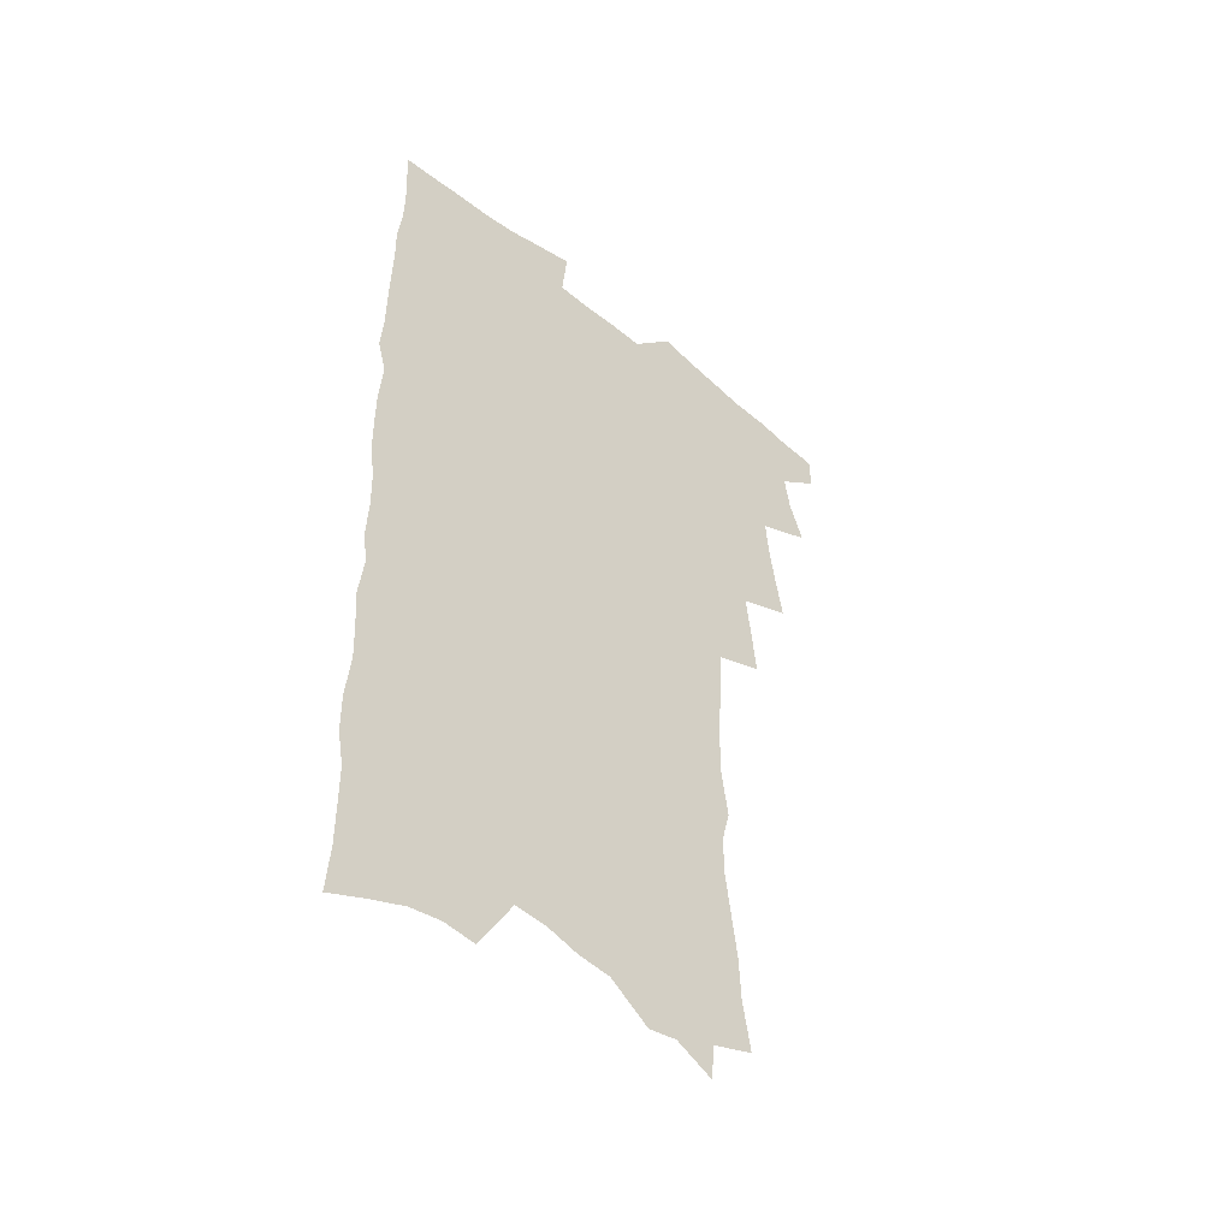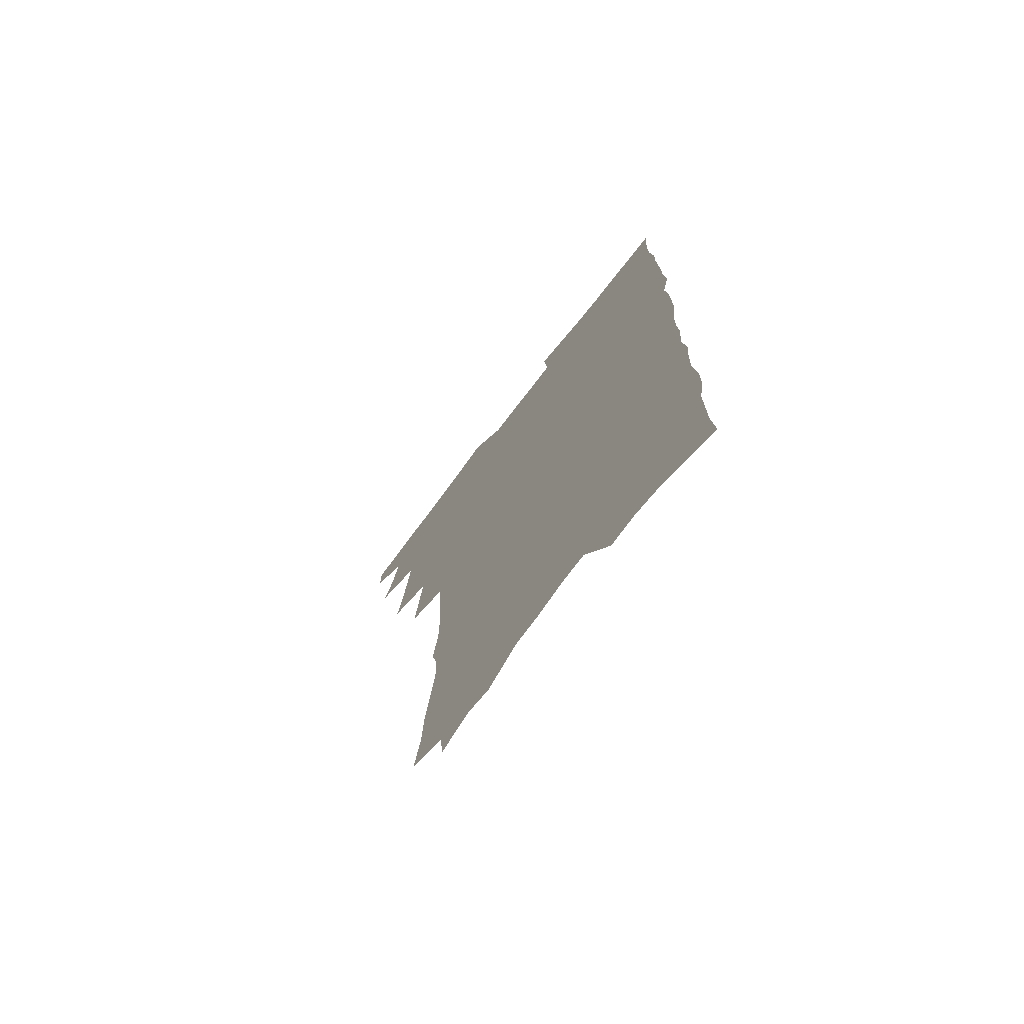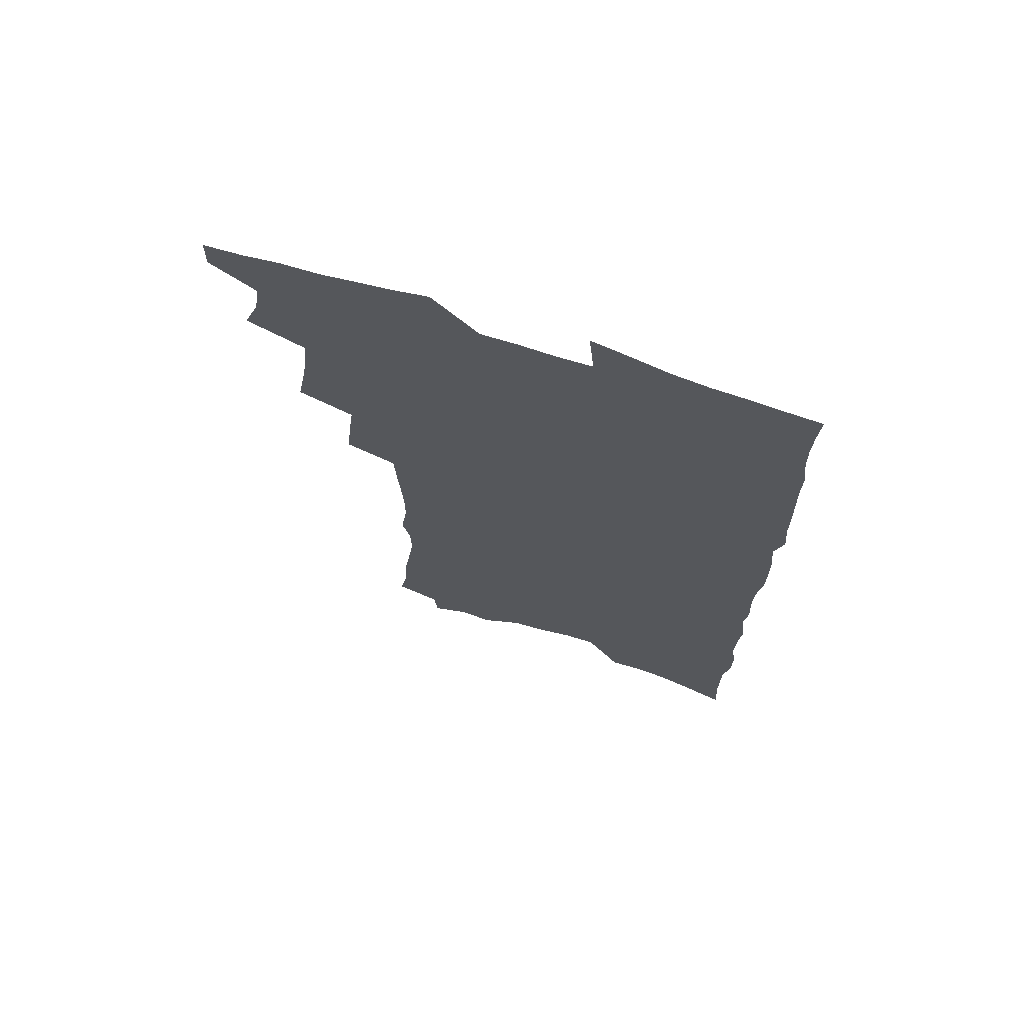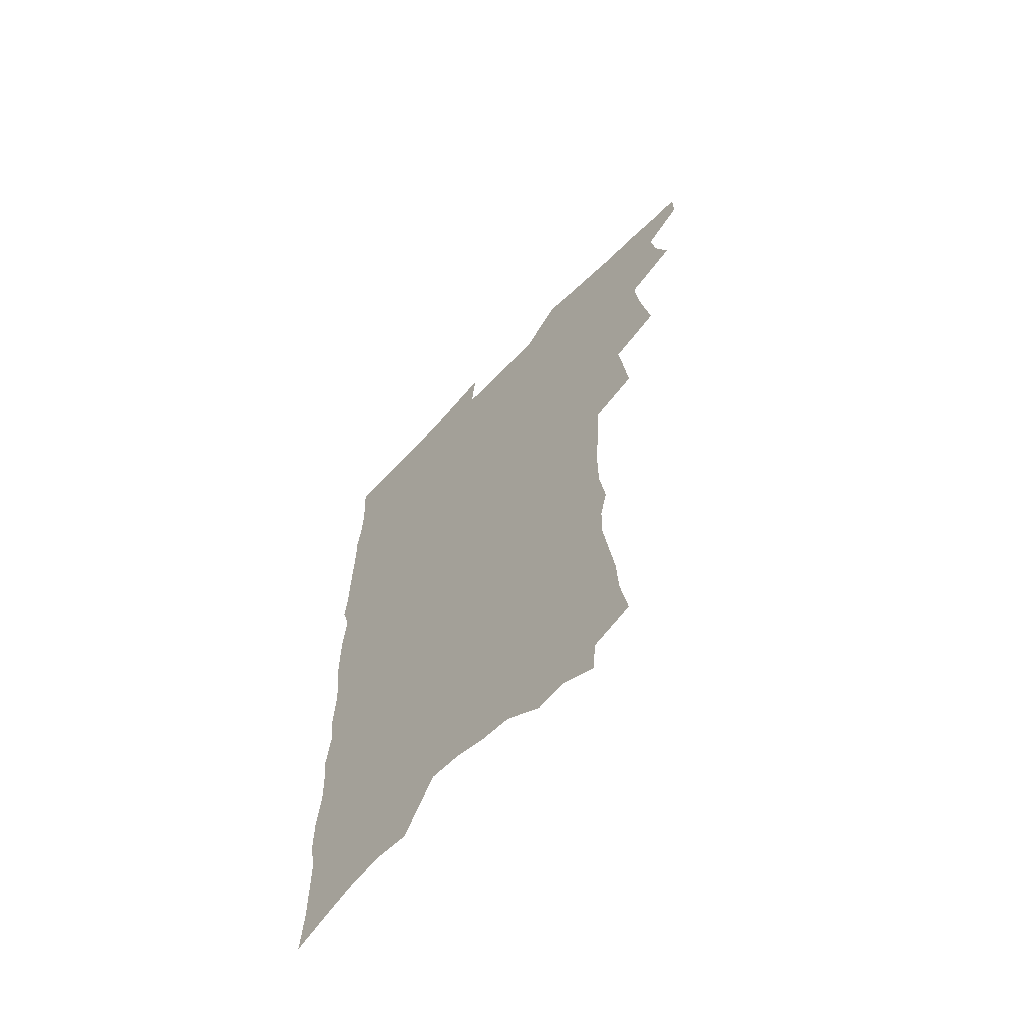
<metadata>
{"format":"obj","ext":"obj","renderer":"f3d","projection":"perspective","resolution":1024,"background":"white","views":[{"elev":-48.3,"azim":137.5,"up":"+Y"},{"elev":-73.3,"azim":52.7,"up":"+Y"},{"elev":70.7,"azim":17.5,"up":"+Y"},{"elev":-64.5,"azim":-134.1,"up":"+Y"}]}
</metadata>
<code>
v 464.8 548.4 0
v 465.1 563 0
v 474.5 502.1 0
v 480.7 519 0
v 483.2 534.6 0
v 483.1 549.1 0
v 481 564 0
v 490.9 439.9 0
v 494 457.7 0
v 496.7 474.8 0
v 498.1 491.1 0
v 501.4 507.3 0
v 500.3 521.3 0
v 499.5 535.7 0
v 498.3 550.2 0
v 495.5 566.5 0
v 509 392.3 0
v 511 411.3 0
v 513.3 430.4 0
v 514.3 447.1 0
v 514.5 462.6 0
v 511.9 476.5 0
v 515.8 493.6 0
v 516.9 508.6 0
v 516 522.3 0
v 514.7 536.8 0
v 513 551.9 0
v 511.2 566.9 0
v 523.5 191.4 0
v 527 212.8 0
v 527.8 230.4 0
v 530.4 250 0
v 533 269.4 0
v 532.6 285.3 0
v 529.3 298.3 0
v 532.2 318.8 0
v 532.2 335.7 0
v 531.4 351.9 0
v 530.3 367.9 0
v 529.6 384.3 0
v 528.9 400.7 0
v 529.3 417.7 0
v 529.3 433.4 0
v 530.8 450.1 0
v 531.9 466.1 0
v 531.5 480.6 0
v 530.7 494.9 0
v 530.6 509.1 0
v 530.4 523.3 0
v 529.9 537.7 0
v 527.7 553.5 0
v 525.6 569.4 0
v 543 170.1 0
v 541.5 185.1 0
v 541.9 202.6 0
v 547 226.5 0
v 548.5 245.2 0
v 549.7 263 0
v 548.8 278.1 0
v 549 294.8 0
v 547.5 309.6 0
v 549.5 329.1 0
v 547.8 343.3 0
v 547.6 359.5 0
v 547.2 375.4 0
v 545.7 390 0
v 545.5 405.9 0
v 547.1 423.4 0
v 546.8 438.1 0
v 546 452.3 0
v 546.4 467.2 0
v 546.9 482 0
v 547.1 496.1 0
v 547 510.1 0
v 546.6 524 0
v 544.7 539 0
v 542.4 555.2 0
v 540.1 571.5 0
v 558.7 178.1 0
v 560.8 197.7 0
v 562.8 218.4 0
v 563.2 235.6 0
v 565 254.8 0
v 565 271 0
v 564.3 286.1 0
v 563.7 301.4 0
v 562.9 316.8 0
v 563.9 335 0
v 563.2 349.8 0
v 562.9 365.3 0
v 561.3 379.1 0
v 560.6 394 0
v 560.2 409 0
v 561.5 425.6 0
v 561.4 440.1 0
v 560.9 454.1 0
v 561.6 469.1 0
v 561.9 483.2 0
v 562 497 0
v 562.3 510.7 0
v 562.1 524 0
v 560.3 538.7 0
v 557.5 555.9 0
v 554.3 574.9 0
v 571.3 175.8 0
v 576.9 207.4 0
v 578.1 226.4 0
v 577.9 242.2 0
v 578.3 259.2 0
v 577.9 274.4 0
v 577.6 290.2 0
v 576.9 305 0
v 577.1 322.1 0
v 577 337.9 0
v 576.9 353.8 0
v 576.6 368.7 0
v 576.1 383.4 0
v 576.1 398.6 0
v 575.9 413.3 0
v 575.2 427 0
v 575.2 441.4 0
v 575 455.4 0
v 576.1 470.5 0
v 575.6 483.8 0
v 576.2 497.8 0
v 576.4 511.2 0
v 575.8 524.6 0
v 574.7 539 0
v 573.1 554.9 0
v 588.2 188 0
v 591.1 213.7 0
v 592.1 232.9 0
v 591.4 246.5 0
v 591.3 262.4 0
v 591.1 278.2 0
v 590.3 292.5 0
v 590.1 308.4 0
v 589.9 324.3 0
v 589.7 339.6 0
v 589.8 356.4 0
v 589.6 369.8 0
v 589.7 386 0
v 589.5 400.5 0
v 589.3 414.7 0
v 589.7 429.6 0
v 588.8 442.6 0
v 589.5 457.5 0
v 589.7 471.3 0
v 589.5 484.6 0
v 589.6 498.1 0
v 589.8 511.5 0
v 589.5 525.2 0
v 588.7 539.8 0
v 587.7 555.2 0
v 601.9 189.3 0
v 603.9 215.4 0
v 604.2 232.6 0
v 603.8 246.9 0
v 603.8 263.9 0
v 603.7 280.4 0
v 603.4 295.7 0
v 603.2 311.6 0
v 603 327.4 0
v 602.6 341.7 0
v 602.5 355.2 0
v 602.5 371.4 0
v 602.7 386.8 0
v 602.6 401.7 0
v 602.6 415.4 0
v 602.7 430.7 0
v 602.4 443.8 0
v 603 458.6 0
v 603 471.7 0
v 602.9 484.8 0
v 602.9 497.9 0
v 603.4 511.6 0
v 603.4 525.2 0
v 603.4 539.1 0
v 602.7 554.4 0
v 616 193.4 0
v 616.5 214.7 0
v 616.6 233.9 0
v 616.4 249.4 0
v 616.3 264.8 0
v 616.1 281.8 0
v 615.8 296.1 0
v 615.6 312 0
v 615.5 327.2 0
v 615.3 342.6 0
v 615.1 356.9 0
v 615.1 372.5 0
v 615.7 385.6 0
v 615.6 401 0
v 615.7 415.1 0
v 615.6 430.5 0
v 615.7 444.6 0
v 616 458.5 0
v 616.2 471.8 0
v 616.7 485.1 0
v 617.2 498.4 0
v 617 511.7 0
v 617.2 525.1 0
v 617.5 538.6 0
v 617 554.9 0
v 614.8 577.1 0
v 629.6 194.1 0
v 629.3 215.5 0
v 629.1 233 0
v 628.8 250.2 0
v 628.7 265 0
v 628.5 282.1 0
v 628.3 296.9 0
v 628.1 312.7 0
v 628.1 327.4 0
v 628 343.3 0
v 627.8 358.1 0
v 628.3 370.5 0
v 628.4 387.5 0
v 628.4 401.9 0
v 628.7 415.1 0
v 628.7 430.1 0
v 628.8 444.1 0
v 628.8 458.3 0
v 629.3 471.3 0
v 630.3 484.1 0
v 630.3 498.5 0
v 630.6 511.5 0
v 631.1 524.6 0
v 631.3 538.6 0
v 631.7 552.8 0
v 630.4 573 0
v 644.2 169.1 0
v 642.9 193.9 0
v 642.4 213.2 0
v 641.9 231.4 0
v 641.8 247.6 0
v 641.1 266 0
v 640.8 281.7 0
v 640.7 296.4 0
v 641.3 309.9 0
v 640.3 329 0
v 640.7 342.1 0
v 640.4 357.8 0
v 640.9 371.7 0
v 641.2 386 0
v 641.1 400.5 0
v 642.2 413.4 0
v 641.6 429.8 0
v 642.2 443 0
v 642.3 456.9 0
v 642.8 470.3 0
v 643.4 483.8 0
v 643.7 497.8 0
v 644.4 511 0
v 644.7 524.4 0
v 645.2 538.3 0
v 645.7 552.4 0
v 646.2 568.4 0
v 657.6 170.6 0
v 656.8 190.3 0
v 655.8 210.3 0
v 654.9 229.2 0
v 654.7 245.4 0
v 653.9 263.2 0
v 654 278.6 0
v 653.1 295.4 0
v 654.1 308.9 0
v 653.3 325.9 0
v 653.3 341 0
v 653.4 355.7 0
v 654.3 369.1 0
v 654.2 384.4 0
v 655.8 397.4 0
v 655 413.7 0
v 655 428 0
v 655.6 441.6 0
v 656.1 455.3 0
v 656.2 469.3 0
v 657 482.5 0
v 656.4 498 0
v 657.7 510.5 0
v 658.5 523.9 0
v 659.1 537.5 0
v 659.9 551.9 0
v 661 566.1 0
v 671.4 168.4 0
v 670.7 186.8 0
v 670.2 204.9 0
v 669.4 223.3 0
v 668.5 241.4 0
v 669.1 256.6 0
v 667.9 274.3 0
v 667.7 290.2 0
v 667.6 305.6 0
v 666.9 322 0
v 669 334.9 0
v 667.4 352.3 0
v 667.2 367.4 0
v 668.1 381.3 0
v 669.4 395.1 0
v 669.1 410.6 0
v 670.2 424.4 0
v 669.8 439.4 0
v 669.7 453.9 0
v 670.2 467.7 0
v 670.7 481.7 0
v 670.3 496.1 0
v 672.4 509.2 0
v 672.1 523.5 0
v 672.6 536.6 0
v 674.2 550.9 0
v 675.3 565.4 0
v 686.6 162.4 0
v 686.5 179.6 0
v 684.6 200.2 0
v 683.9 218.1 0
v 684.4 234 0
v 683.5 251.5 0
v 683.4 267.6 0
v 683.7 283.1 0
v 682.6 300.2 0
v 681.3 317.1 0
v 682.5 331.4 0
v 683 346.3 0
v 682.4 362.1 0
v 685.1 375.3 0
v 683.6 392 0
v 684.9 406.1 0
v 684.8 421.3 0
v 684 437 0
v 683.9 451.5 0
v 685.4 465.1 0
v 686 479.3 0
v 687.3 493.3 0
v 686.2 508.5 0
v 687.1 522.2 0
v 687.7 536.1 0
v 688.1 549.9 0
v 689.3 564.1 0
v 702.7 155.3 0
v 701.2 175 0
v 701.2 192 0
v 701.2 208.7 0
v 703.7 222.7 0
v 703.8 239.1 0
v 701.8 257.6 0
v 702.3 273.1 0
v 703.4 288 0
v 701.2 306.2 0
v 702.9 320.6 0
v 702 337.1 0
v 702.3 352.6 0
v 704.3 366.7 0
v 704.4 382.5 0
v 704.3 398.3 0
v 702.7 415.2 0
v 706.4 428.7 0
v 705.2 444.7 0
v 705 459.8 0
v 704.6 474.9 0
v 704.2 490 0
v 704.4 504.8 0
v 702.5 520.7 0
v 702.1 535.3 0
v 702.6 549.2 0
v 703.4 563.1 0
v 706 586 0
f 5 6 1
f 1 6 2
f 6 7 2
f 11 12 3
f 3 12 4
f 12 13 4
f 4 13 5
f 13 14 5
f 5 14 6
f 14 15 6
f 6 15 7
f 15 16 7
f 19 20 8
f 8 20 9
f 20 21 9
f 9 21 10
f 21 22 10
f 10 22 11
f 22 23 11
f 11 23 12
f 23 24 12
f 12 24 13
f 24 25 13
f 13 25 14
f 25 26 14
f 14 26 15
f 26 27 15
f 15 27 16
f 27 28 16
f 40 41 17
f 17 41 18
f 41 42 18
f 18 42 19
f 42 43 19
f 19 43 20
f 43 44 20
f 20 44 21
f 44 45 21
f 21 45 22
f 45 46 22
f 22 46 23
f 46 47 23
f 23 47 24
f 47 48 24
f 24 48 25
f 48 49 25
f 25 49 26
f 49 50 26
f 26 50 27
f 50 51 27
f 27 51 28
f 51 52 28
f 54 55 29
f 29 55 30
f 55 56 30
f 30 56 31
f 56 57 31
f 31 57 32
f 57 58 32
f 32 58 33
f 58 59 33
f 33 59 34
f 59 60 34
f 34 60 35
f 60 61 35
f 35 61 36
f 61 62 36
f 36 62 37
f 62 63 37
f 37 63 38
f 63 64 38
f 38 64 39
f 64 65 39
f 39 65 40
f 65 66 40
f 40 66 41
f 66 67 41
f 41 67 42
f 67 68 42
f 42 68 43
f 68 69 43
f 43 69 44
f 69 70 44
f 44 70 45
f 70 71 45
f 45 71 46
f 71 72 46
f 46 72 47
f 72 73 47
f 47 73 48
f 73 74 48
f 48 74 49
f 74 75 49
f 49 75 50
f 75 76 50
f 50 76 51
f 76 77 51
f 51 77 52
f 77 78 52
f 53 79 54
f 79 80 54
f 54 80 55
f 80 81 55
f 55 81 56
f 81 82 56
f 56 82 57
f 82 83 57
f 57 83 58
f 83 84 58
f 58 84 59
f 84 85 59
f 59 85 60
f 85 86 60
f 60 86 61
f 86 87 61
f 61 87 62
f 87 88 62
f 62 88 63
f 88 89 63
f 63 89 64
f 89 90 64
f 64 90 65
f 90 91 65
f 65 91 66
f 91 92 66
f 66 92 67
f 92 93 67
f 67 93 68
f 93 94 68
f 68 94 69
f 94 95 69
f 69 95 70
f 95 96 70
f 70 96 71
f 96 97 71
f 71 97 72
f 97 98 72
f 72 98 73
f 98 99 73
f 73 99 74
f 99 100 74
f 74 100 75
f 100 101 75
f 75 101 76
f 101 102 76
f 76 102 77
f 102 103 77
f 77 103 78
f 103 104 78
f 79 105 80
f 105 106 80
f 80 106 81
f 106 107 81
f 81 107 82
f 107 108 82
f 82 108 83
f 108 109 83
f 83 109 84
f 109 110 84
f 84 110 85
f 110 111 85
f 85 111 86
f 111 112 86
f 86 112 87
f 112 113 87
f 87 113 88
f 113 114 88
f 88 114 89
f 114 115 89
f 89 115 90
f 115 116 90
f 90 116 91
f 116 117 91
f 91 117 92
f 117 118 92
f 92 118 93
f 118 119 93
f 93 119 94
f 119 120 94
f 94 120 95
f 120 121 95
f 95 121 96
f 121 122 96
f 96 122 97
f 122 123 97
f 97 123 98
f 123 124 98
f 98 124 99
f 124 125 99
f 99 125 100
f 125 126 100
f 100 126 101
f 126 127 101
f 101 127 102
f 127 128 102
f 102 128 103
f 128 129 103
f 103 129 104
f 105 130 106
f 130 131 106
f 106 131 107
f 131 132 107
f 107 132 108
f 132 133 108
f 108 133 109
f 133 134 109
f 109 134 110
f 134 135 110
f 110 135 111
f 135 136 111
f 111 136 112
f 136 137 112
f 112 137 113
f 137 138 113
f 113 138 114
f 138 139 114
f 114 139 115
f 139 140 115
f 115 140 116
f 140 141 116
f 116 141 117
f 141 142 117
f 117 142 118
f 142 143 118
f 118 143 119
f 143 144 119
f 119 144 120
f 144 145 120
f 120 145 121
f 145 146 121
f 121 146 122
f 146 147 122
f 122 147 123
f 147 148 123
f 123 148 124
f 148 149 124
f 124 149 125
f 149 150 125
f 125 150 126
f 150 151 126
f 126 151 127
f 151 152 127
f 127 152 128
f 152 153 128
f 128 153 129
f 153 154 129
f 130 155 131
f 155 156 131
f 131 156 132
f 156 157 132
f 132 157 133
f 157 158 133
f 133 158 134
f 158 159 134
f 134 159 135
f 159 160 135
f 135 160 136
f 160 161 136
f 136 161 137
f 161 162 137
f 137 162 138
f 162 163 138
f 138 163 139
f 163 164 139
f 139 164 140
f 164 165 140
f 140 165 141
f 165 166 141
f 141 166 142
f 166 167 142
f 142 167 143
f 167 168 143
f 143 168 144
f 168 169 144
f 144 169 145
f 169 170 145
f 145 170 146
f 170 171 146
f 146 171 147
f 171 172 147
f 147 172 148
f 172 173 148
f 148 173 149
f 173 174 149
f 149 174 150
f 174 175 150
f 150 175 151
f 175 176 151
f 151 176 152
f 176 177 152
f 152 177 153
f 177 178 153
f 153 178 154
f 178 179 154
f 155 180 156
f 180 181 156
f 156 181 157
f 181 182 157
f 157 182 158
f 182 183 158
f 158 183 159
f 183 184 159
f 159 184 160
f 184 185 160
f 160 185 161
f 185 186 161
f 161 186 162
f 186 187 162
f 162 187 163
f 187 188 163
f 163 188 164
f 188 189 164
f 164 189 165
f 189 190 165
f 165 190 166
f 190 191 166
f 166 191 167
f 191 192 167
f 167 192 168
f 192 193 168
f 168 193 169
f 193 194 169
f 169 194 170
f 194 195 170
f 170 195 171
f 195 196 171
f 171 196 172
f 196 197 172
f 172 197 173
f 197 198 173
f 173 198 174
f 198 199 174
f 174 199 175
f 199 200 175
f 175 200 176
f 200 201 176
f 176 201 177
f 201 202 177
f 177 202 178
f 202 203 178
f 178 203 179
f 203 204 179
f 180 206 181
f 206 207 181
f 181 207 182
f 207 208 182
f 182 208 183
f 208 209 183
f 183 209 184
f 209 210 184
f 184 210 185
f 210 211 185
f 185 211 186
f 211 212 186
f 186 212 187
f 212 213 187
f 187 213 188
f 213 214 188
f 188 214 189
f 214 215 189
f 189 215 190
f 215 216 190
f 190 216 191
f 216 217 191
f 191 217 192
f 217 218 192
f 192 218 193
f 218 219 193
f 193 219 194
f 219 220 194
f 194 220 195
f 220 221 195
f 195 221 196
f 221 222 196
f 196 222 197
f 222 223 197
f 197 223 198
f 223 224 198
f 198 224 199
f 224 225 199
f 199 225 200
f 225 226 200
f 200 226 201
f 226 227 201
f 201 227 202
f 227 228 202
f 202 228 203
f 228 229 203
f 203 229 204
f 229 230 204
f 204 230 205
f 230 231 205
f 232 233 206
f 206 233 207
f 233 234 207
f 207 234 208
f 234 235 208
f 208 235 209
f 235 236 209
f 209 236 210
f 236 237 210
f 210 237 211
f 237 238 211
f 211 238 212
f 238 239 212
f 212 239 213
f 239 240 213
f 213 240 214
f 240 241 214
f 214 241 215
f 241 242 215
f 215 242 216
f 242 243 216
f 216 243 217
f 243 244 217
f 217 244 218
f 244 245 218
f 218 245 219
f 245 246 219
f 219 246 220
f 246 247 220
f 220 247 221
f 247 248 221
f 221 248 222
f 248 249 222
f 222 249 223
f 249 250 223
f 223 250 224
f 250 251 224
f 224 251 225
f 251 252 225
f 225 252 226
f 252 253 226
f 226 253 227
f 253 254 227
f 227 254 228
f 254 255 228
f 228 255 229
f 255 256 229
f 229 256 230
f 256 257 230
f 230 257 231
f 257 258 231
f 232 259 233
f 259 260 233
f 233 260 234
f 260 261 234
f 234 261 235
f 261 262 235
f 235 262 236
f 262 263 236
f 236 263 237
f 263 264 237
f 237 264 238
f 264 265 238
f 238 265 239
f 265 266 239
f 239 266 240
f 266 267 240
f 240 267 241
f 267 268 241
f 241 268 242
f 268 269 242
f 242 269 243
f 269 270 243
f 243 270 244
f 270 271 244
f 244 271 245
f 271 272 245
f 245 272 246
f 272 273 246
f 246 273 247
f 273 274 247
f 247 274 248
f 274 275 248
f 248 275 249
f 275 276 249
f 249 276 250
f 276 277 250
f 250 277 251
f 277 278 251
f 251 278 252
f 278 279 252
f 252 279 253
f 279 280 253
f 253 280 254
f 280 281 254
f 254 281 255
f 281 282 255
f 255 282 256
f 282 283 256
f 256 283 257
f 283 284 257
f 257 284 258
f 284 285 258
f 259 286 260
f 286 287 260
f 260 287 261
f 287 288 261
f 261 288 262
f 288 289 262
f 262 289 263
f 289 290 263
f 263 290 264
f 290 291 264
f 264 291 265
f 291 292 265
f 265 292 266
f 292 293 266
f 266 293 267
f 293 294 267
f 267 294 268
f 294 295 268
f 268 295 269
f 295 296 269
f 269 296 270
f 296 297 270
f 270 297 271
f 297 298 271
f 271 298 272
f 298 299 272
f 272 299 273
f 299 300 273
f 273 300 274
f 300 301 274
f 274 301 275
f 301 302 275
f 275 302 276
f 302 303 276
f 276 303 277
f 303 304 277
f 277 304 278
f 304 305 278
f 278 305 279
f 305 306 279
f 279 306 280
f 306 307 280
f 280 307 281
f 307 308 281
f 281 308 282
f 308 309 282
f 282 309 283
f 309 310 283
f 283 310 284
f 310 311 284
f 284 311 285
f 311 312 285
f 286 313 287
f 313 314 287
f 287 314 288
f 314 315 288
f 288 315 289
f 315 316 289
f 289 316 290
f 316 317 290
f 290 317 291
f 317 318 291
f 291 318 292
f 318 319 292
f 292 319 293
f 319 320 293
f 293 320 294
f 320 321 294
f 294 321 295
f 321 322 295
f 295 322 296
f 322 323 296
f 296 323 297
f 323 324 297
f 297 324 298
f 324 325 298
f 298 325 299
f 325 326 299
f 299 326 300
f 326 327 300
f 300 327 301
f 327 328 301
f 301 328 302
f 328 329 302
f 302 329 303
f 329 330 303
f 303 330 304
f 330 331 304
f 304 331 305
f 331 332 305
f 305 332 306
f 332 333 306
f 306 333 307
f 333 334 307
f 307 334 308
f 334 335 308
f 308 335 309
f 335 336 309
f 309 336 310
f 336 337 310
f 310 337 311
f 337 338 311
f 311 338 312
f 338 339 312
f 313 340 314
f 340 341 314
f 314 341 315
f 341 342 315
f 315 342 316
f 342 343 316
f 316 343 317
f 343 344 317
f 317 344 318
f 344 345 318
f 318 345 319
f 345 346 319
f 319 346 320
f 346 347 320
f 320 347 321
f 347 348 321
f 321 348 322
f 348 349 322
f 322 349 323
f 349 350 323
f 323 350 324
f 350 351 324
f 324 351 325
f 351 352 325
f 325 352 326
f 352 353 326
f 326 353 327
f 353 354 327
f 327 354 328
f 354 355 328
f 328 355 329
f 355 356 329
f 329 356 330
f 356 357 330
f 330 357 331
f 357 358 331
f 331 358 332
f 358 359 332
f 332 359 333
f 359 360 333
f 333 360 334
f 360 361 334
f 334 361 335
f 361 362 335
f 335 362 336
f 362 363 336
f 336 363 337
f 363 364 337
f 337 364 338
f 364 365 338
f 338 365 339
f 365 366 339

</code>
